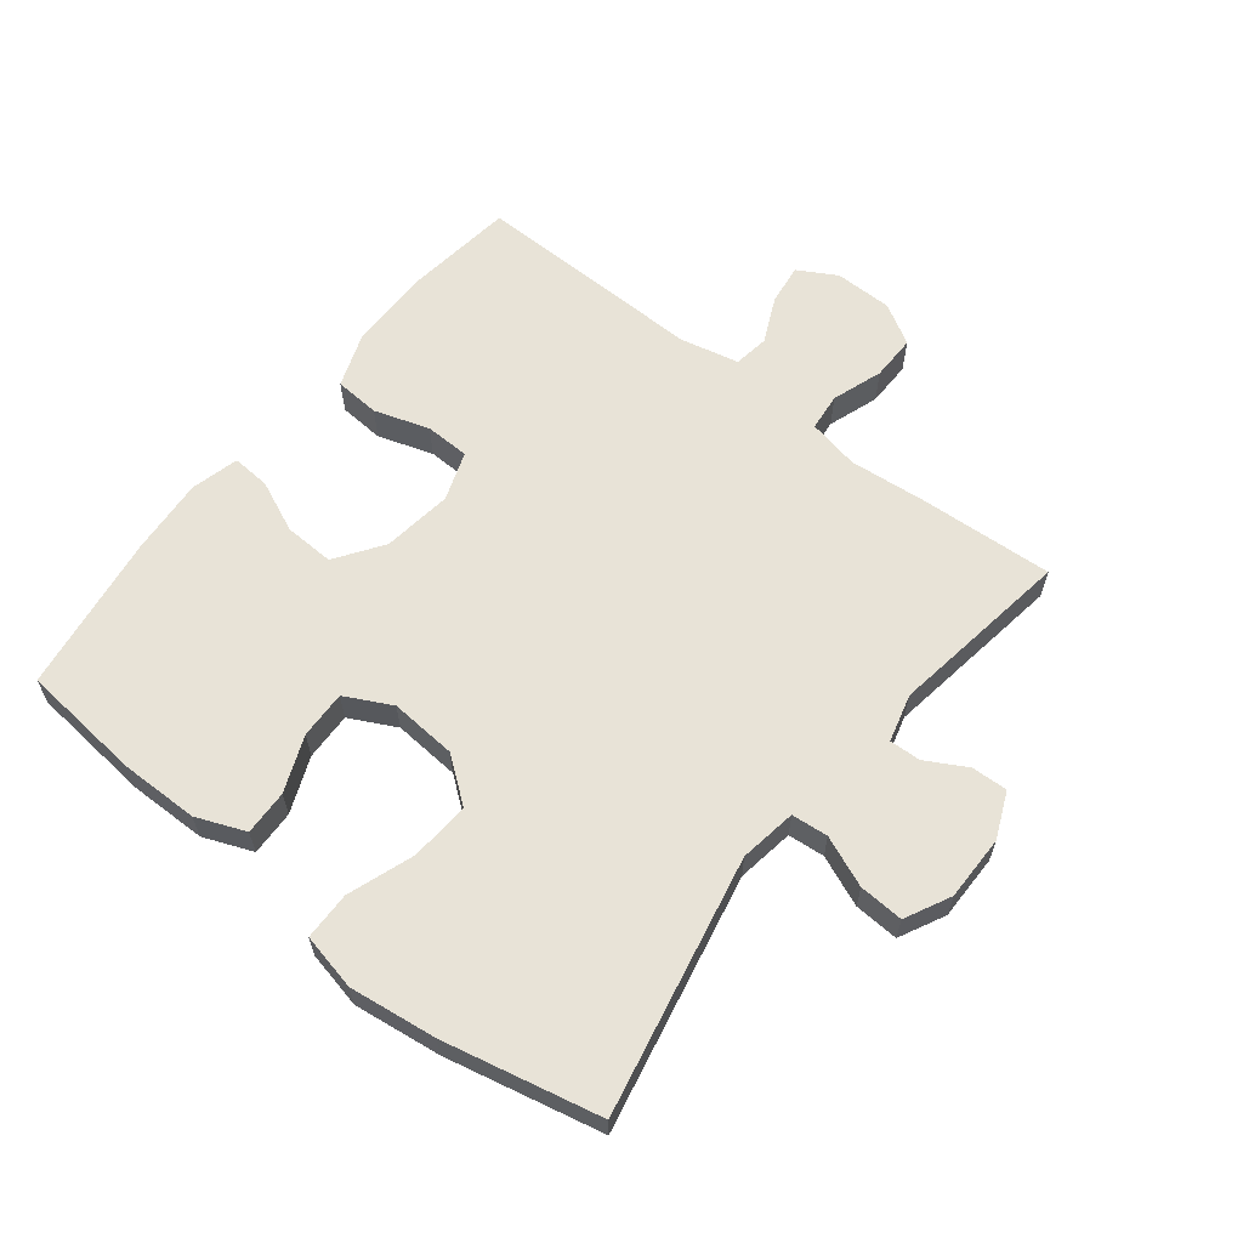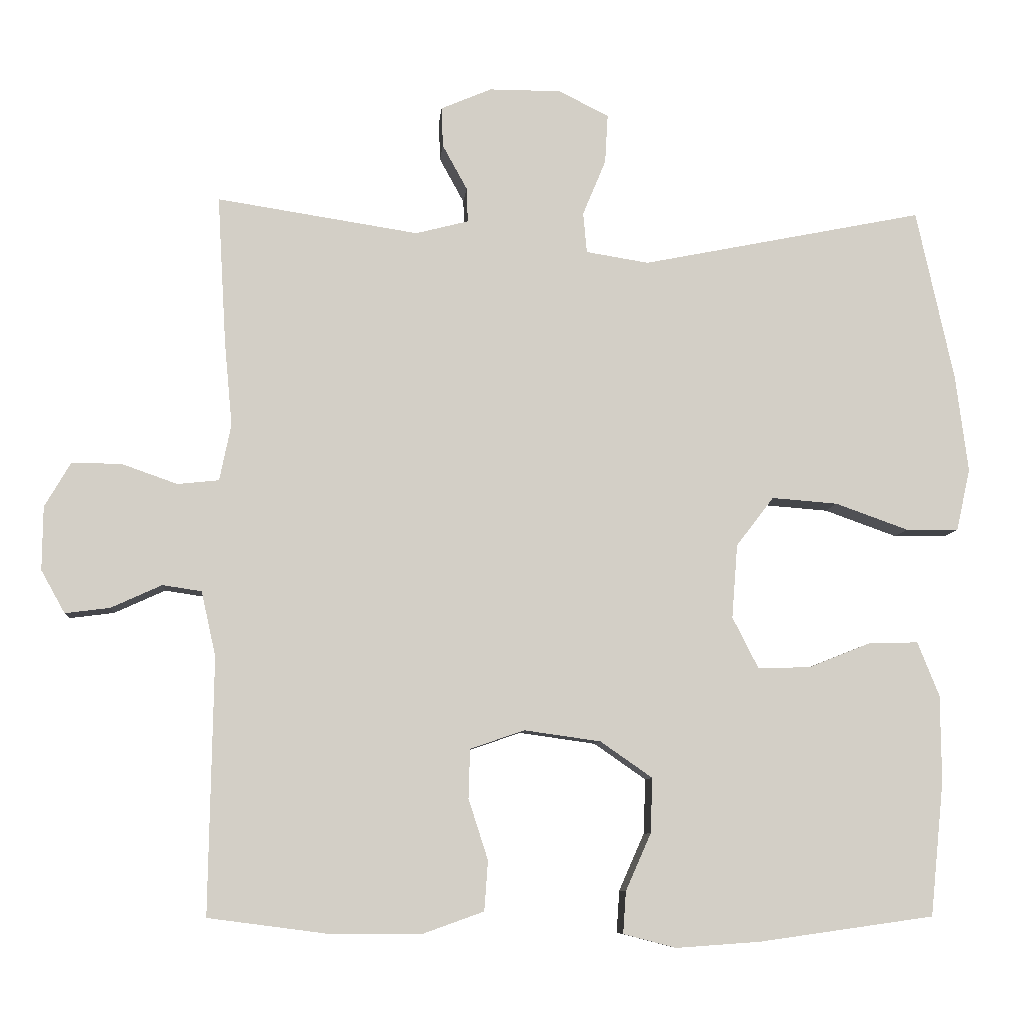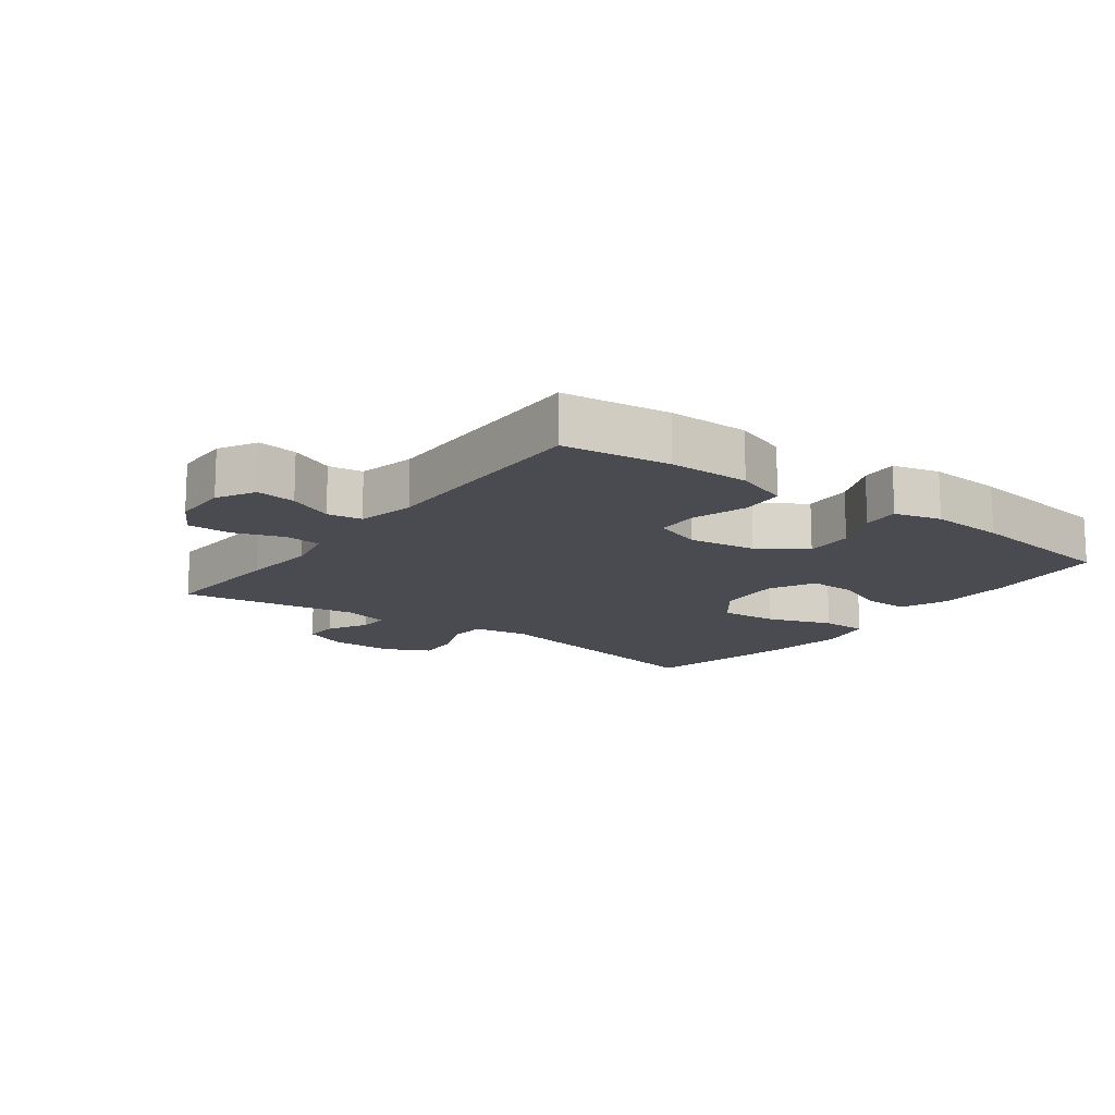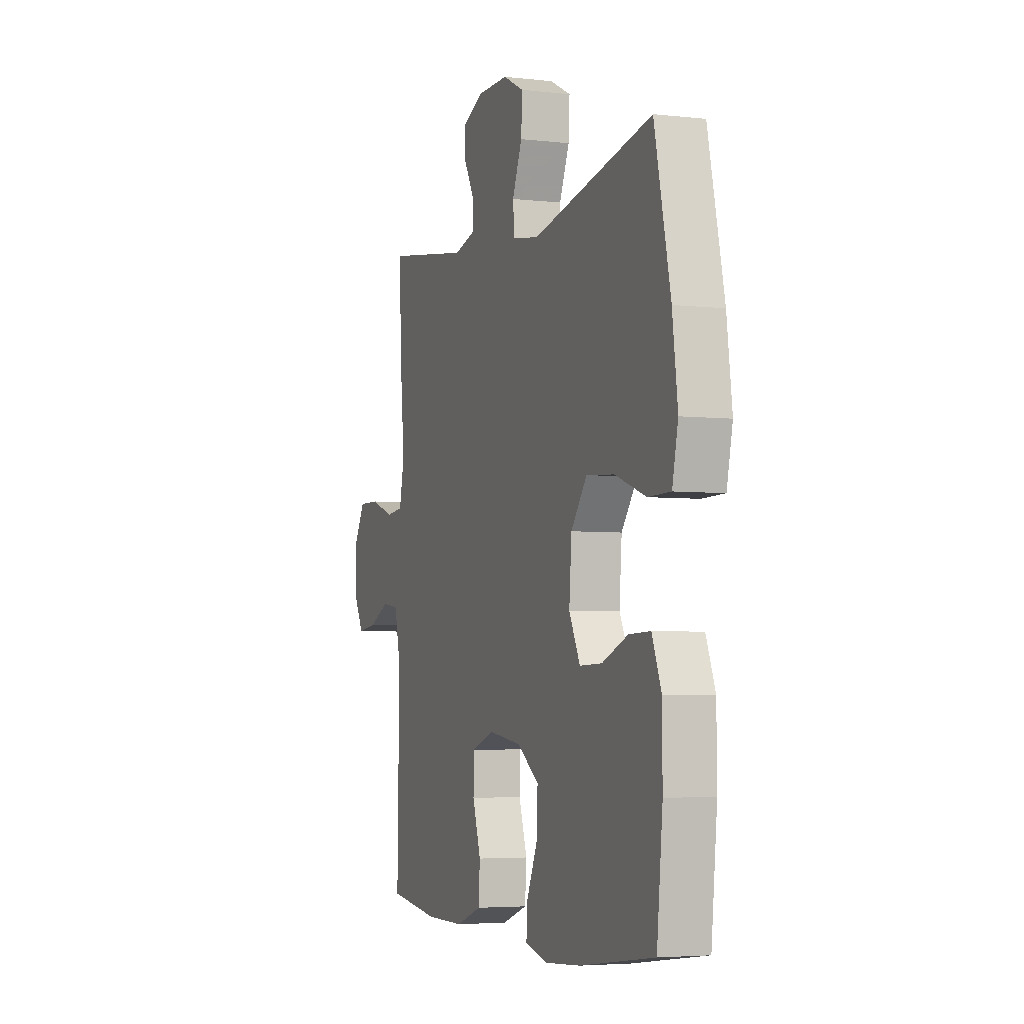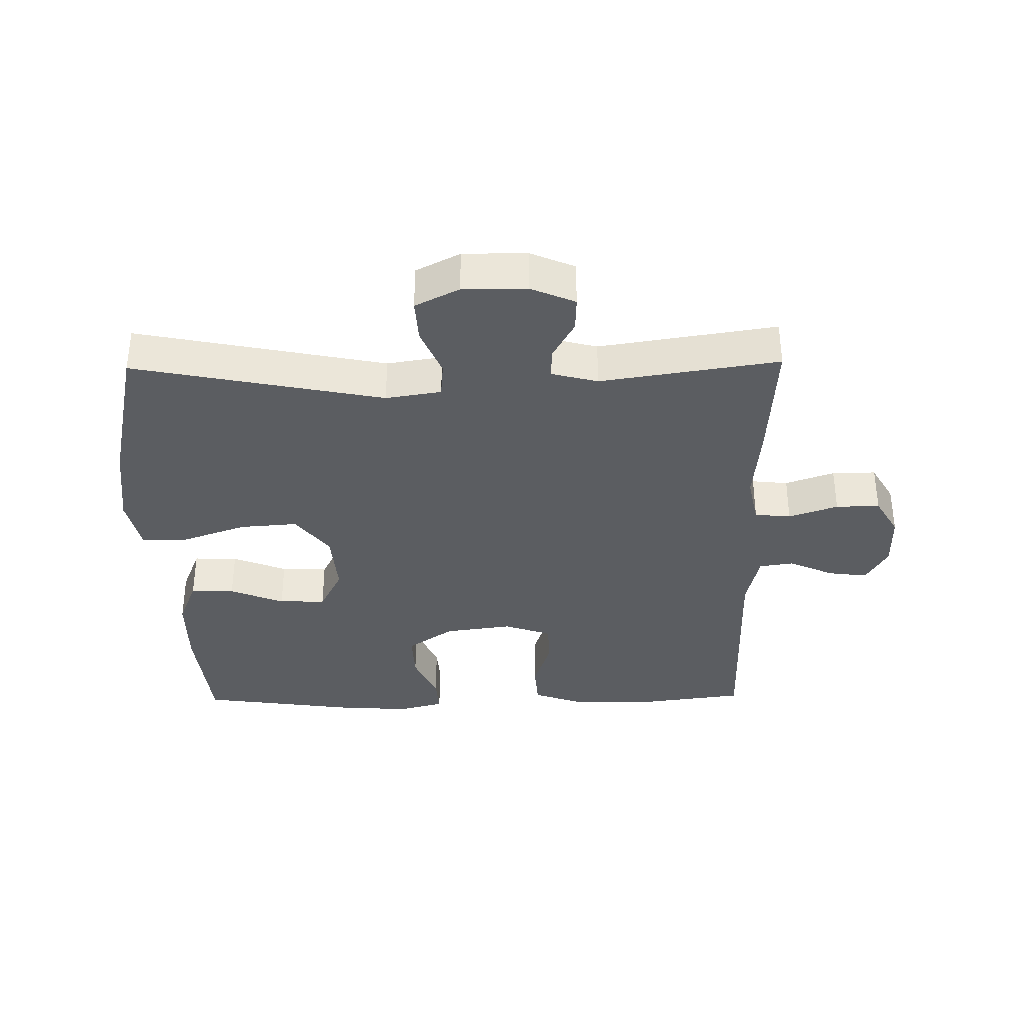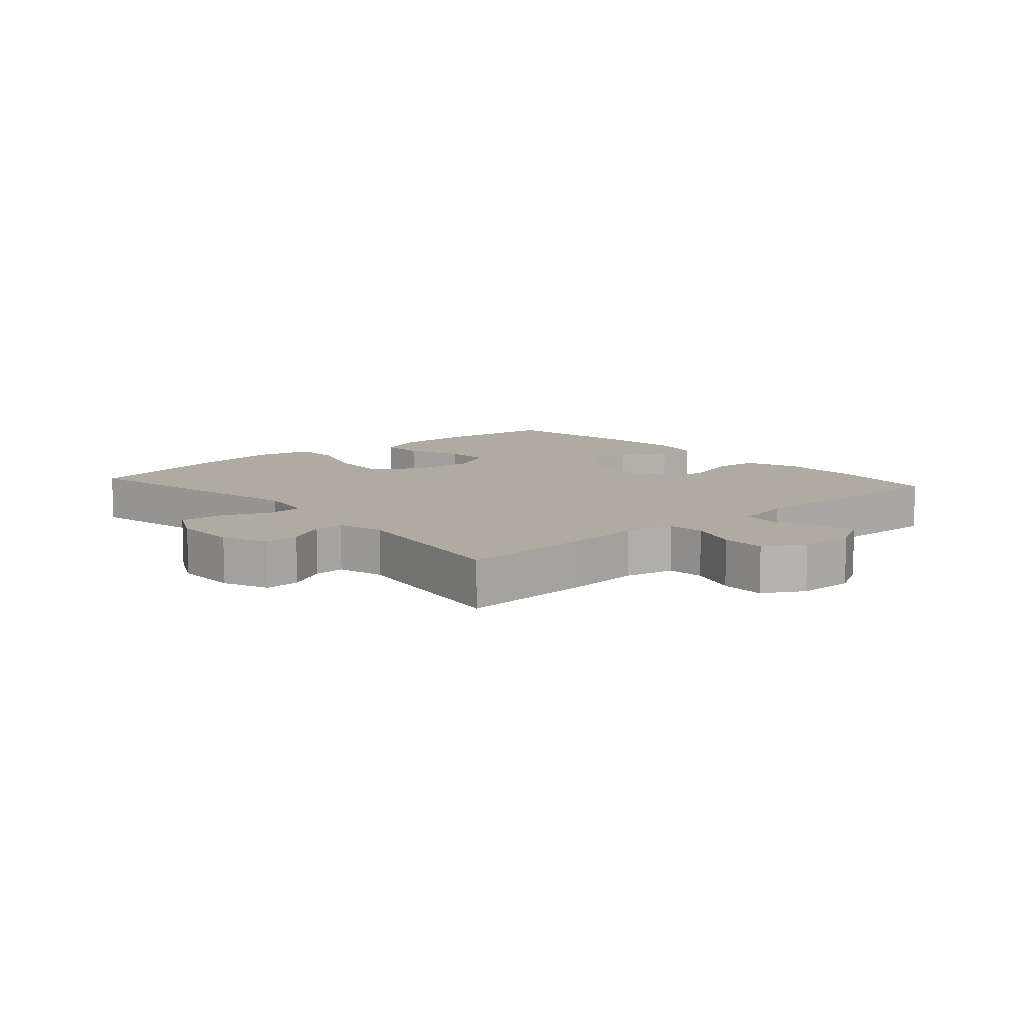
<metadata>
{"format":"obj","ext":"obj","renderer":"f3d","projection":"perspective","resolution":1024,"background":"white","views":[{"elev":62.2,"azim":-51.9,"up":"+Y"},{"elev":-8.1,"azim":175.1,"up":"+Z"},{"elev":-14.4,"azim":143.4,"up":"+Y"},{"elev":-4.4,"azim":-110.3,"up":"+Z"},{"elev":-35.6,"azim":0.9,"up":"+Y"},{"elev":9.8,"azim":48.6,"up":"+Y"}]}
</metadata>
<code>
v 0.5 0.07 -0.5
v 0.333 0.07 -0.522
v 0.207 0.07 -0.522
v 0.123 0.07 -0.492
v 0.118 0.07 -0.423
v 0.145 0.07 -0.339
v 0.143 0.07 -0.271
v 0.068 0.07 -0.245
v -0.038 0.07 -0.26
v -0.11 0.07 -0.31
v -0.107 0.07 -0.386
v -0.072 0.07 -0.465
v -0.068 0.07 -0.523
v -0.141 0.07 -0.542
v -0.257 0.07 -0.534
v -0.5 0.07 -0.5
v -0.519 0.07 -0.314
v -0.518 0.07 -0.194
v -0.488 0.07 -0.119
v -0.419 0.07 -0.121
v -0.334 0.07 -0.155
v -0.261 0.07 -0.157
v -0.225 0.07 -0.086
v -0.233 0.07 0.016
v -0.285 0.07 0.084
v -0.376 0.07 0.077
v -0.477 0.07 0.041
v -0.55 0.07 0.042
v -0.569 0.07 0.128
v -0.552 0.07 0.261
v -0.5 0.07 0.5
v -0.109 0.07 0.421
v -0.022 0.07 0.435
v -0.017 0.07 0.491
v -0.049 0.07 0.568
v -0.053 0.07 0.636
v 0.016 0.07 0.671
v 0.116 0.07 0.671
v 0.186 0.07 0.641
v 0.184 0.07 0.586
v 0.15 0.07 0.524
v 0.148 0.07 0.476
v 0.221 0.07 0.457
v 0.5 0.07 0.5
v 0.488 0.07 0.295
v 0.477 0.07 0.177
v 0.493 0.07 0.099
v 0.55 0.07 0.093
v 0.627 0.07 0.12
v 0.696 0.07 0.121
v 0.732 0.07 0.059
v 0.733 0.07 -0.029
v 0.7 0.07 -0.088
v 0.638 0.07 -0.08
v 0.568 0.07 -0.048
v 0.514 0.07 -0.056
v 0.494 0.07 -0.146
v 0.5 0 -0.5
v 0.333 0 -0.522
v 0.207 0 -0.522
v 0.123 0 -0.492
v 0.118 0 -0.423
v 0.145 0 -0.339
v 0.143 0 -0.271
v 0.068 0 -0.245
v -0.038 0 -0.26
v -0.11 0 -0.31
v -0.107 0 -0.386
v -0.072 0 -0.465
v -0.068 0 -0.523
v -0.141 0 -0.542
v -0.257 0 -0.534
v -0.5 0 -0.5
v -0.519 0 -0.314
v -0.518 0 -0.194
v -0.488 0 -0.119
v -0.419 0 -0.121
v -0.334 0 -0.155
v -0.261 0 -0.157
v -0.225 0 -0.086
v -0.233 0 0.016
v -0.285 0 0.084
v -0.376 0 0.077
v -0.477 0 0.041
v -0.55 0 0.042
v -0.569 0 0.128
v -0.552 0 0.261
v -0.5 0 0.5
v -0.109 0 0.421
v -0.022 0 0.435
v -0.017 0 0.491
v -0.049 0 0.568
v -0.053 0 0.636
v 0.016 0 0.671
v 0.116 0 0.671
v 0.186 0 0.641
v 0.184 0 0.586
v 0.15 0 0.524
v 0.148 0 0.476
v 0.221 0 0.457
v 0.5 0 0.5
v 0.488 0 0.295
v 0.477 0 0.177
v 0.493 0 0.099
v 0.55 0 0.093
v 0.627 0 0.12
v 0.696 0 0.121
v 0.732 0 0.059
v 0.733 0 -0.029
v 0.7 0 -0.088
v 0.638 0 -0.08
v 0.568 0 -0.048
v 0.514 0 -0.056
v 0.494 0 -0.146
f 53 54 55
f 52 53 55
f 51 52 55
f 50 51 55
f 49 50 55
f 48 49 55
f 47 48 55 56
f 46 47 56 57
f 43 44 45 46
f 1 2 3
f 57 1 3
f 46 57 3
f 43 46 3
f 42 43 3
f 39 40 41
f 38 39 41
f 37 38 41
f 36 37 41
f 35 36 41
f 34 35 41
f 33 34 41 42
f 30 31 32
f 29 30 32
f 28 29 32
f 27 28 32
f 26 27 32
f 25 26 32 33
f 24 25 33 42
f 19 20 21
f 18 19 21
f 17 18 21
f 16 17 21
f 15 16 21
f 14 15 21
f 13 14 21
f 12 13 21
f 11 12 21
f 10 11 21 22
f 9 10 22 23
f 3 4 5 6
f 3 6 7
f 42 3 7
f 23 24 42
f 9 23 42
f 8 9 42
f 7 8 42
f 112 111 110
f 112 110 109
f 112 109 108
f 112 108 107
f 112 107 106
f 112 106 105
f 113 112 105 104
f 114 113 104 103
f 103 102 101 100
f 60 59 58
f 60 58 114
f 60 114 103
f 60 103 100
f 60 100 99
f 98 97 96
f 98 96 95
f 98 95 94
f 98 94 93
f 98 93 92
f 98 92 91
f 99 98 91 90
f 89 88 87
f 89 87 86
f 89 86 85
f 89 85 84
f 89 84 83
f 90 89 83 82
f 99 90 82 81
f 78 77 76
f 78 76 75
f 78 75 74
f 78 74 73
f 78 73 72
f 78 72 71
f 78 71 70
f 78 70 69
f 78 69 68
f 79 78 68 67
f 80 79 67 66
f 63 62 61 60
f 64 63 60
f 64 60 99
f 99 81 80
f 99 80 66
f 99 66 65
f 99 65 64
f 1 58 59 2
f 2 59 60 3
f 3 60 61 4
f 4 61 62 5
f 5 62 63 6
f 6 63 64 7
f 7 64 65 8
f 8 65 66 9
f 9 66 67 10
f 10 67 68 11
f 11 68 69 12
f 12 69 70 13
f 13 70 71 14
f 14 71 72 15
f 15 72 73 16
f 16 73 74 17
f 17 74 75 18
f 18 75 76 19
f 19 76 77 20
f 20 77 78 21
f 21 78 79 22
f 22 79 80 23
f 23 80 81 24
f 24 81 82 25
f 25 82 83 26
f 26 83 84 27
f 27 84 85 28
f 28 85 86 29
f 29 86 87 30
f 30 87 88 31
f 31 88 89 32
f 32 89 90 33
f 33 90 91 34
f 34 91 92 35
f 35 92 93 36
f 36 93 94 37
f 37 94 95 38
f 38 95 96 39
f 39 96 97 40
f 40 97 98 41
f 41 98 99 42
f 42 99 100 43
f 43 100 101 44
f 44 101 102 45
f 45 102 103 46
f 46 103 104 47
f 47 104 105 48
f 48 105 106 49
f 49 106 107 50
f 50 107 108 51
f 51 108 109 52
f 52 109 110 53
f 53 110 111 54
f 54 111 112 55
f 55 112 113 56
f 56 113 114 57
f 57 114 58 1

</code>
